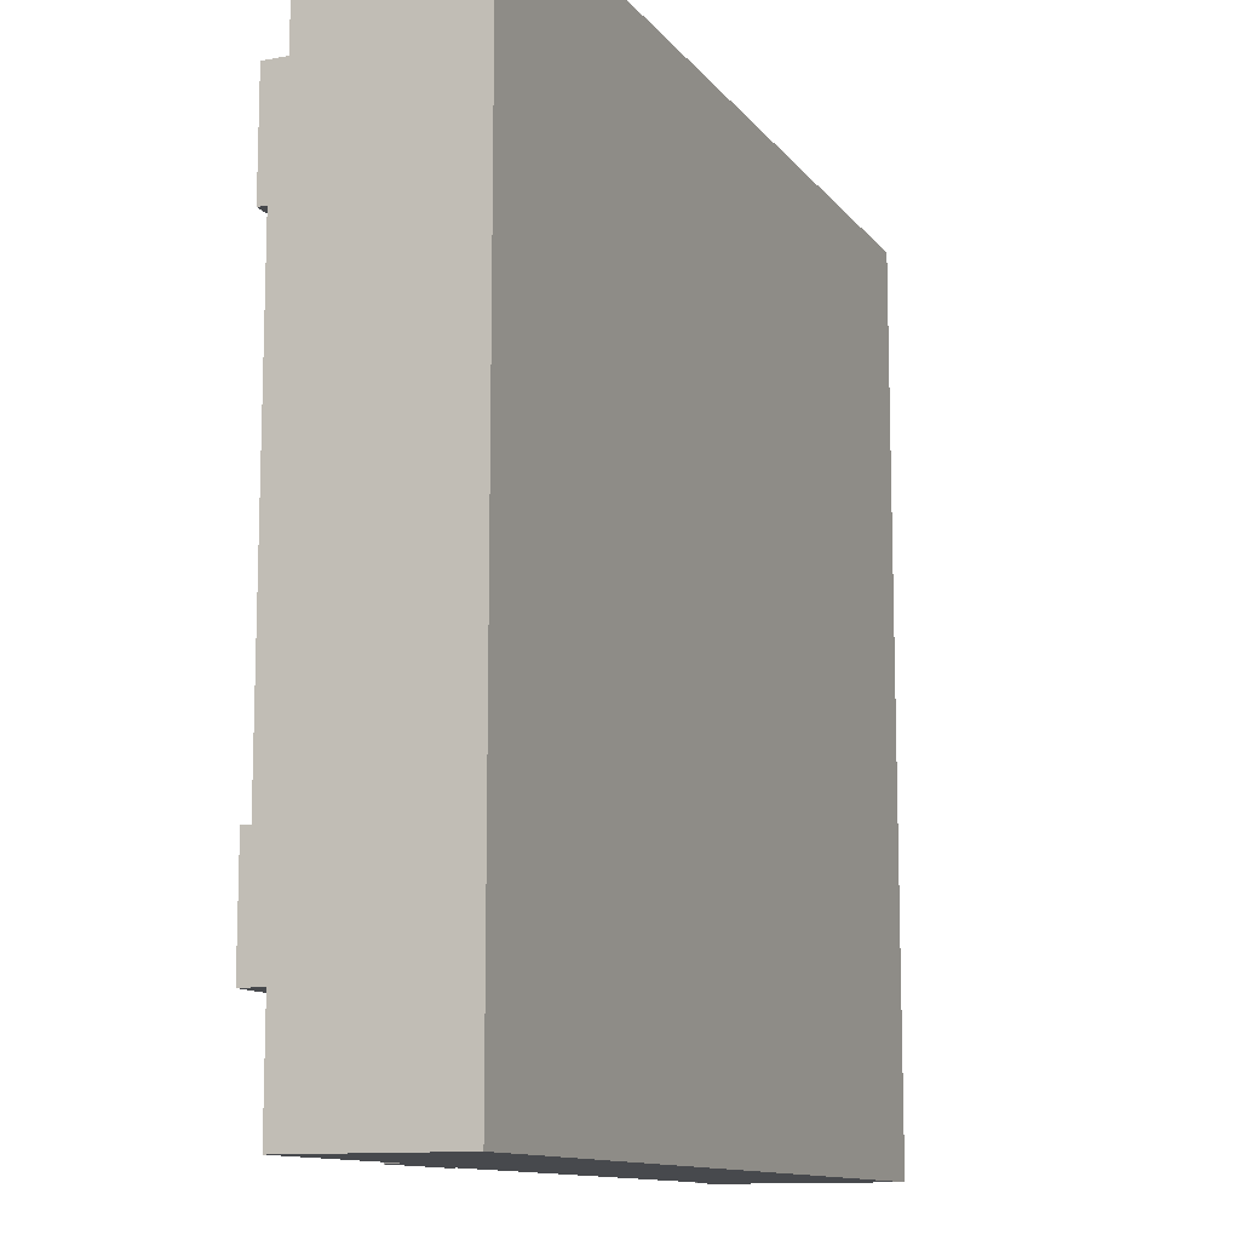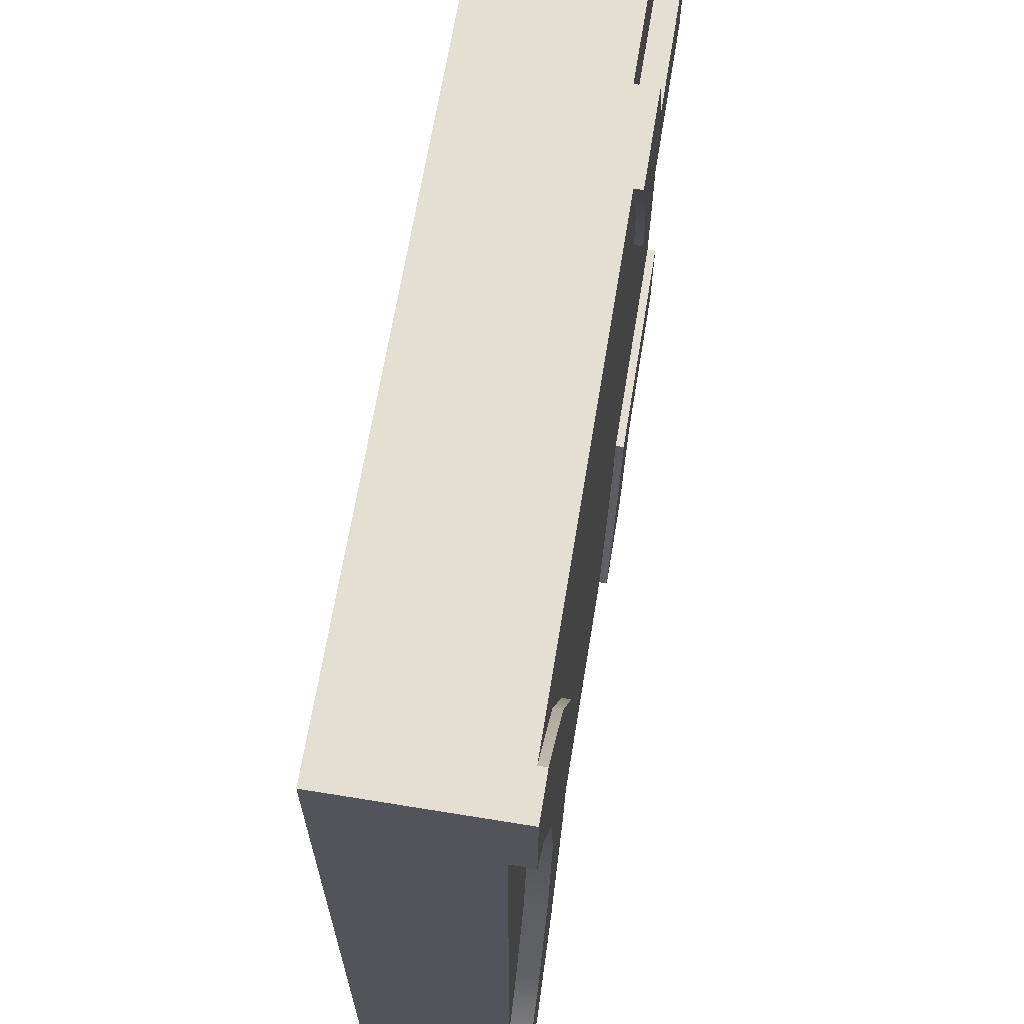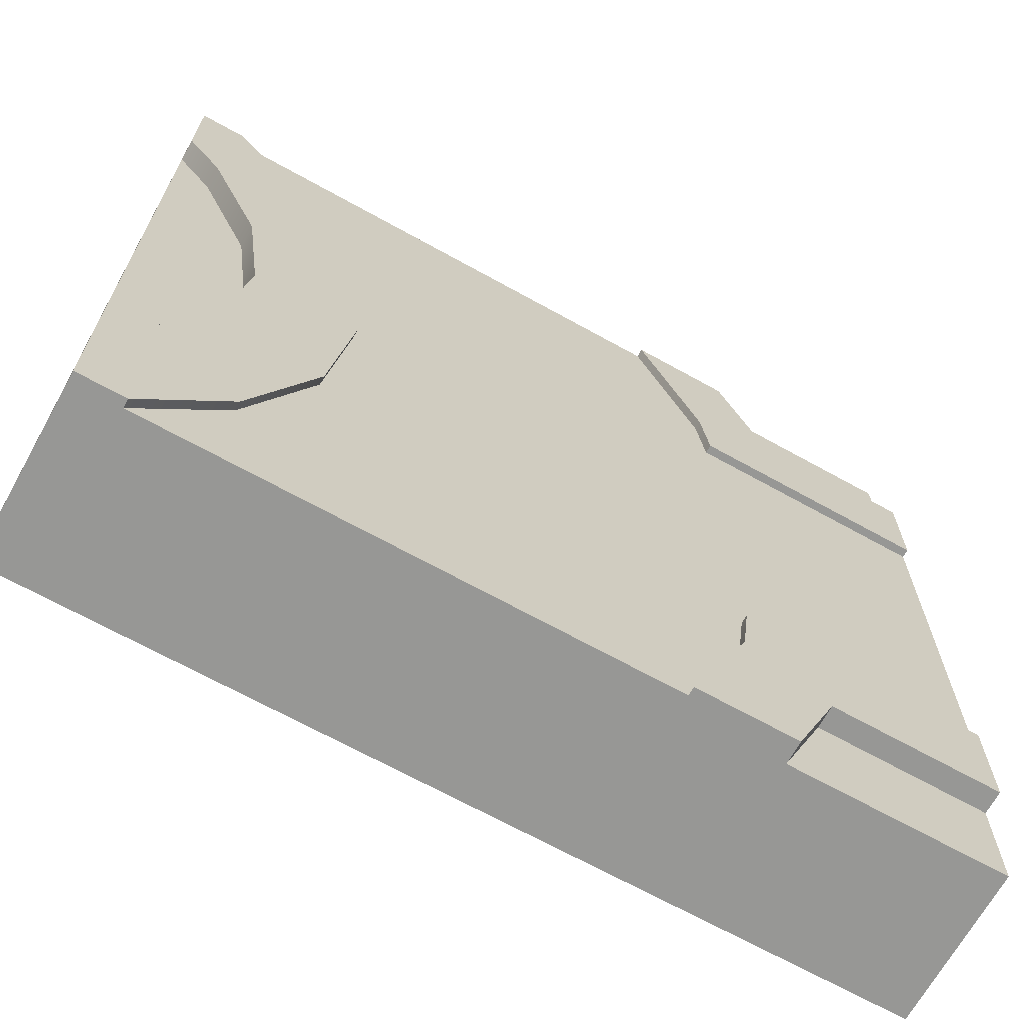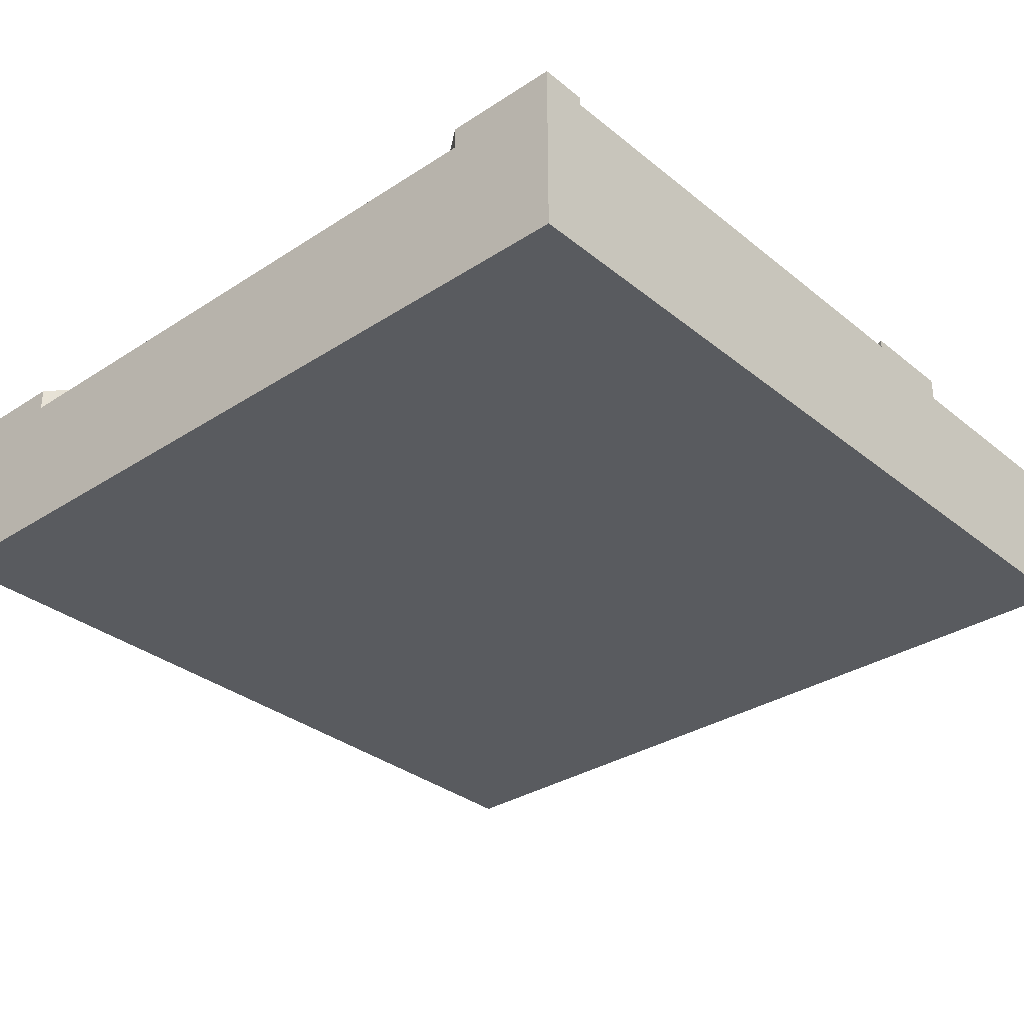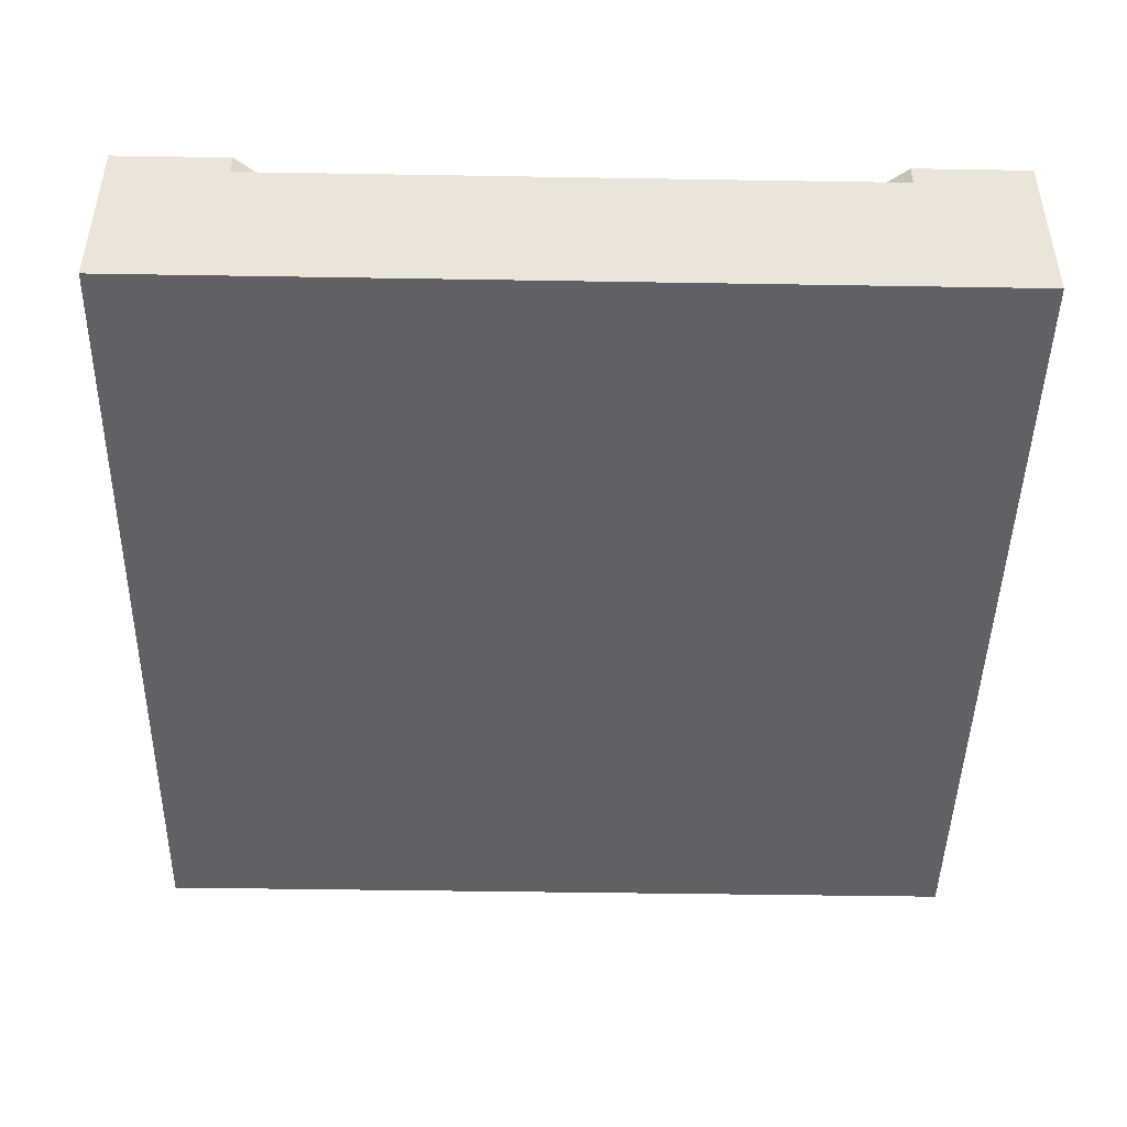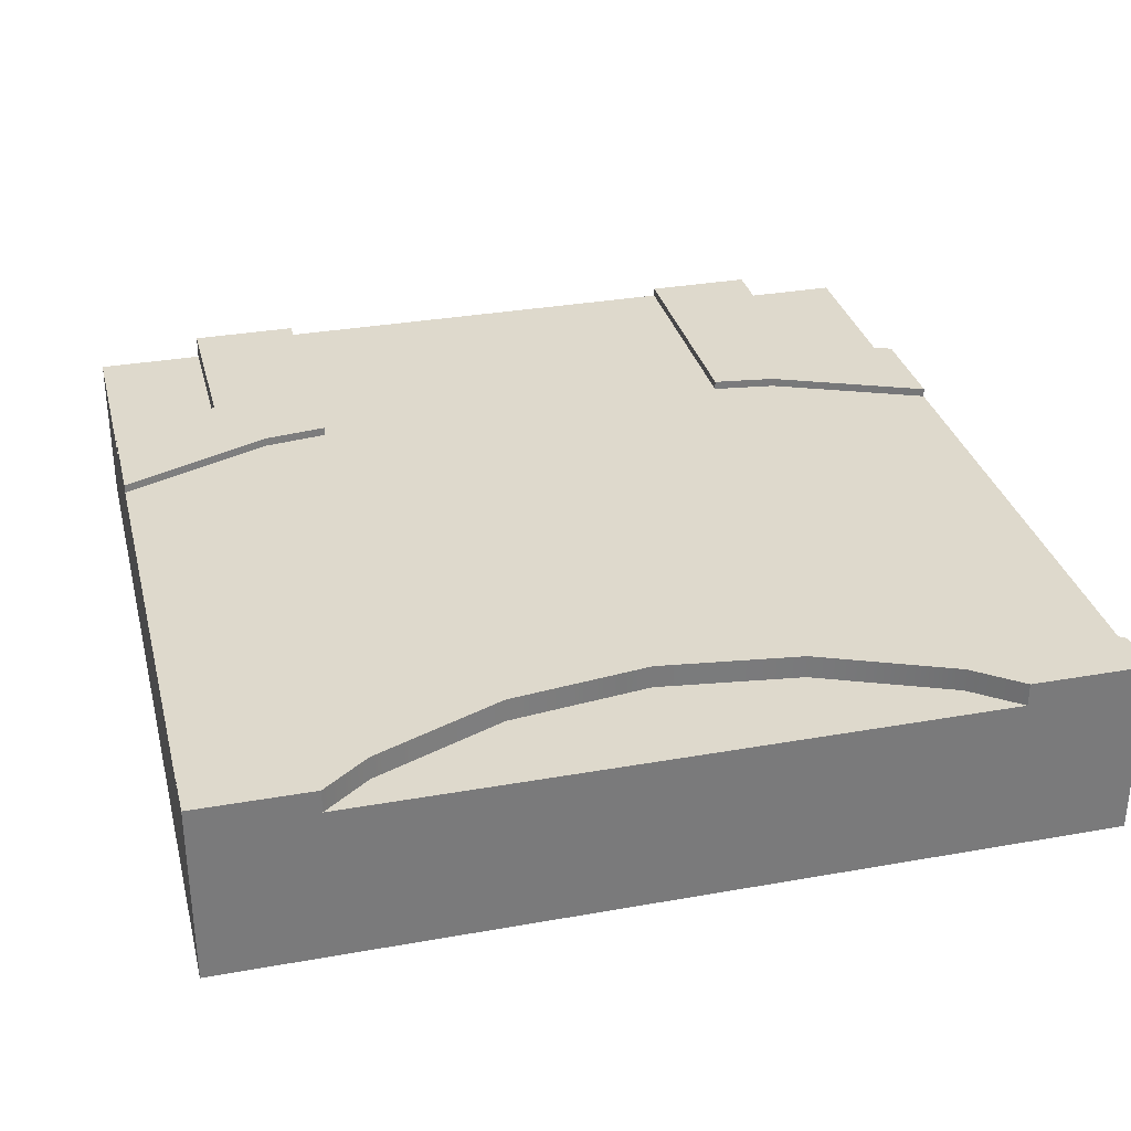
<metadata>
{"format":"obj","ext":"obj","renderer":"f3d","projection":"perspective","resolution":1024,"background":"white","views":[{"elev":-12.0,"azim":-67.0,"up":"+Z"},{"elev":66.4,"azim":99.3,"up":"+Z"},{"elev":-68.1,"azim":150.9,"up":"+Z"},{"elev":-32.5,"azim":132.0,"up":"+Y"},{"elev":-46.0,"azim":88.9,"up":"+Y"},{"elev":32.1,"azim":76.0,"up":"+Y"}]}
</metadata>
<code>
o roadTile_043
v 2.551 0.63 -2.625
v 2.839 0.63 -3
v 2.839 0.6 -3
v 2.551 0.6 -2.625
v 3 0.63 -0
v 3 0.63 -0.4012
v 2.876 0.63 -0.5625
v 2.689 0.63 -1.015
v 2.625 0.63 -1.5
v 2.689 0.63 -1.985
v 2.876 0.63 -2.438
v 3 0.63 -2.599
v 3 0.63 -3
v 2.327 0.63 -2.082
v 2.25 0.63 -1.5
v 2.327 0.63 -0.9177
v 2.551 0.63 -0.375
v 2.839 0.63 -0
v 3 0 -1e-06
v 3 0 -0.4012
v 3 0.55 -0.4012
v 0.7476 0.55 -0
v 0.7476 0 -0
v 2.839 0.6 -0
v 2.839 0.315 -0
v 1.097 0.315 -0
v 1.097 0.6 -0
v 1.097 0.63 -0
v 0.7476 0.63 -0
v 0 0.55 0
v -0 0 -0
v 0.5923 0.55 -0.375
v -0 0.55 -0.375
v 0.5923 0.63 -0.375
v 0.8778 0.63 -0.5294
v 0.8487 0.63 -0.75
v -0 0.63 -0.75
v -0 0.63 -0.375
v 0.8778 0.6 -0.5294
v 0.8487 0.6 -0.75
v 0.8778 0.6 -2.471
v 0.8487 0.6 -2.25
v -0 0.6 -2.25
v -0 0.6 -0.75
v 2.551 0.6 -0.375
v 2.327 0.6 -0.9177
v 2.25 0.6 -1.5
v 2.327 0.6 -2.082
v 1.097 0.6 -3
v 0.8487 0.63 -2.25
v 0.8778 0.63 -2.471
v -0 0.63 -2.25
v 0.7476 0.63 -3
v 0.5923 0.63 -2.625
v -0 0.63 -2.625
v 1.097 0.63 -3
v 0.5923 0.55 -2.625
v 0.7476 0.55 -3
v -0 0.55 -2.625
v -0 0.55 -3
v -0 0 -3
v -0 0 -2.625
v -0 0 -0.375
v 0.7476 0 -3
v 3 0 -3
v 3 0 -2.599
v -0 0.275 -0.75
v -0 0.275 -2.25
v 1.097 0.315 -3
v 2.839 0.315 -3
v 3 0.55 -2.599
v 2.876 0.55 -2.438
v 2.689 0.55 -1.985
v 2.625 0.55 -1.5
v 2.689 0.55 -1.015
v 2.876 0.55 -0.5625
f 2 4 1
f 16 8 9
f 19 20 21
f 23 19 26
f 34 22 29
f 29 28 35
f 40 35 39
f 42 51 50
f 42 52 43
f 50 51 54
f 54 58 57
f 59 54 57
f 67 68 62
f 32 38 33
f 36 44 37
f 69 70 65
f 51 49 56
f 13 12 71
f 11 71 12
f 10 72 11
f 9 73 10
f 8 74 9
f 7 75 8
f 6 76 7
f 28 39 35
f 17 24 18
f 16 45 17
f 15 46 16
f 14 47 15
f 1 48 14
f 2 3 4
f 18 5 6
f 18 6 17
f 6 7 17
f 16 17 7
f 14 15 9
f 15 16 9
f 14 9 10
f 2 1 12
f 1 14 10
f 12 13 2
f 11 12 1
f 1 10 11
f 16 7 8
f 21 6 5
f 5 19 21
f 29 22 27
f 22 23 26
f 29 27 28
f 19 5 25
f 5 18 24
f 24 25 5
f 27 22 26
f 19 25 26
f 34 32 22
f 35 36 34
f 36 37 34
f 37 38 34
f 34 29 35
f 40 36 35
f 42 41 51
f 42 50 52
f 56 53 51
f 53 54 51
f 54 55 52
f 52 50 54
f 54 53 58
f 59 55 54
f 37 44 38
f 44 67 33
f 38 44 33
f 68 43 59
f 43 52 55
f 43 55 59
f 63 33 67
f 68 59 62
f 63 67 62
f 32 34 38
f 36 40 44
f 64 58 69
f 58 53 49
f 69 58 49
f 53 56 49
f 2 13 3
f 13 65 70
f 3 13 70
f 64 69 65
f 51 41 49
f 71 66 65
f 65 13 71
f 11 72 71
f 10 73 72
f 9 74 73
f 8 75 74
f 7 76 75
f 6 21 76
f 28 27 39
f 17 45 24
f 16 46 45
f 15 47 46
f 14 48 47
f 1 4 48
f 30 23 22
f 32 30 22
f 60 57 58
f 62 60 61
f 23 62 64
f 33 31 30
f 58 61 60
f 73 74 71
f 71 20 66
f 30 31 23
f 32 33 30
f 60 59 57
f 62 59 60
f 23 31 63
f 62 61 64
f 23 63 62
f 20 19 23
f 64 65 66
f 66 20 64
f 20 23 64
f 33 63 31
f 58 64 61
f 76 21 75
f 21 71 74
f 75 21 74
f 71 72 73
f 71 21 20
f 48 42 47
f 67 43 68
f 49 70 69
f 24 26 25
f 49 41 48
f 41 42 48
f 42 43 44
f 40 39 46
f 39 27 46
f 42 44 40
f 3 49 4
f 4 49 48
f 42 40 47
f 47 40 46
f 27 24 45
f 27 45 46
f 67 44 43
f 49 3 70
f 24 27 26

</code>
